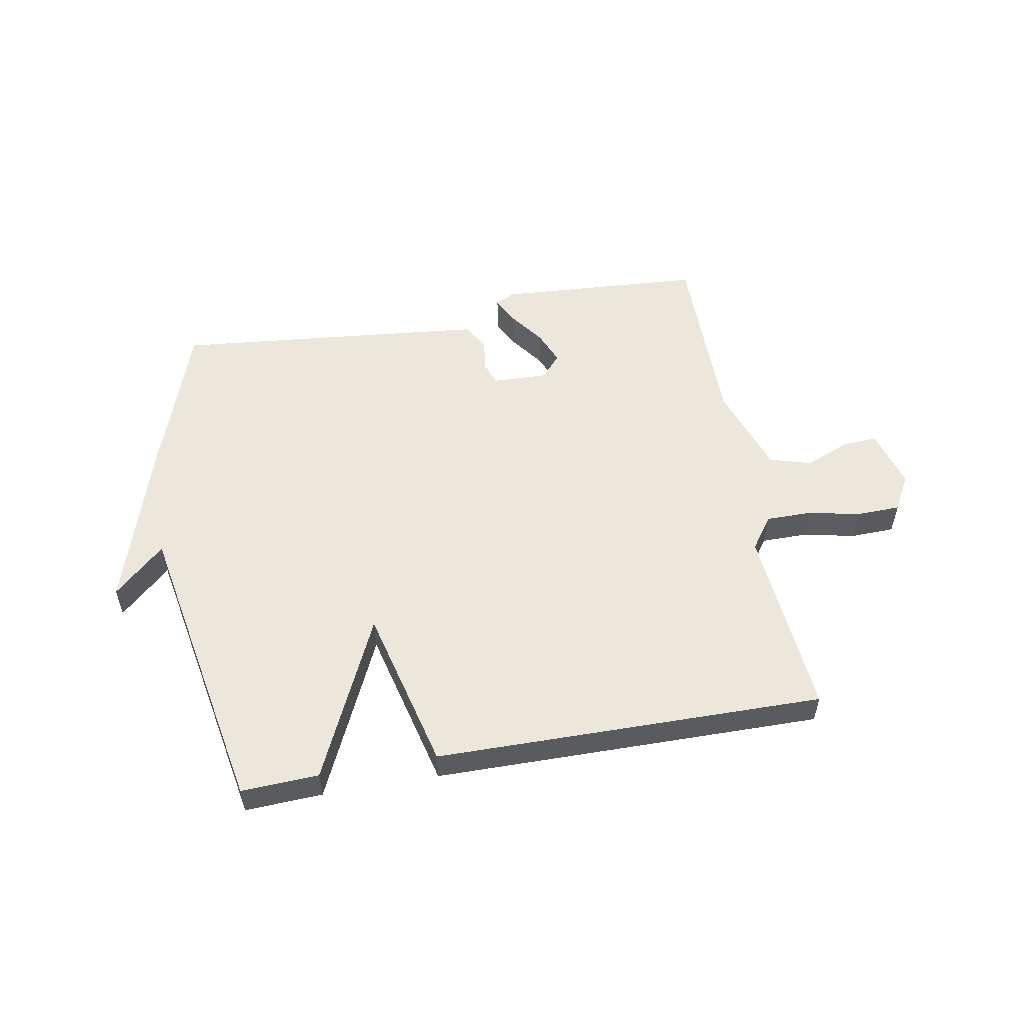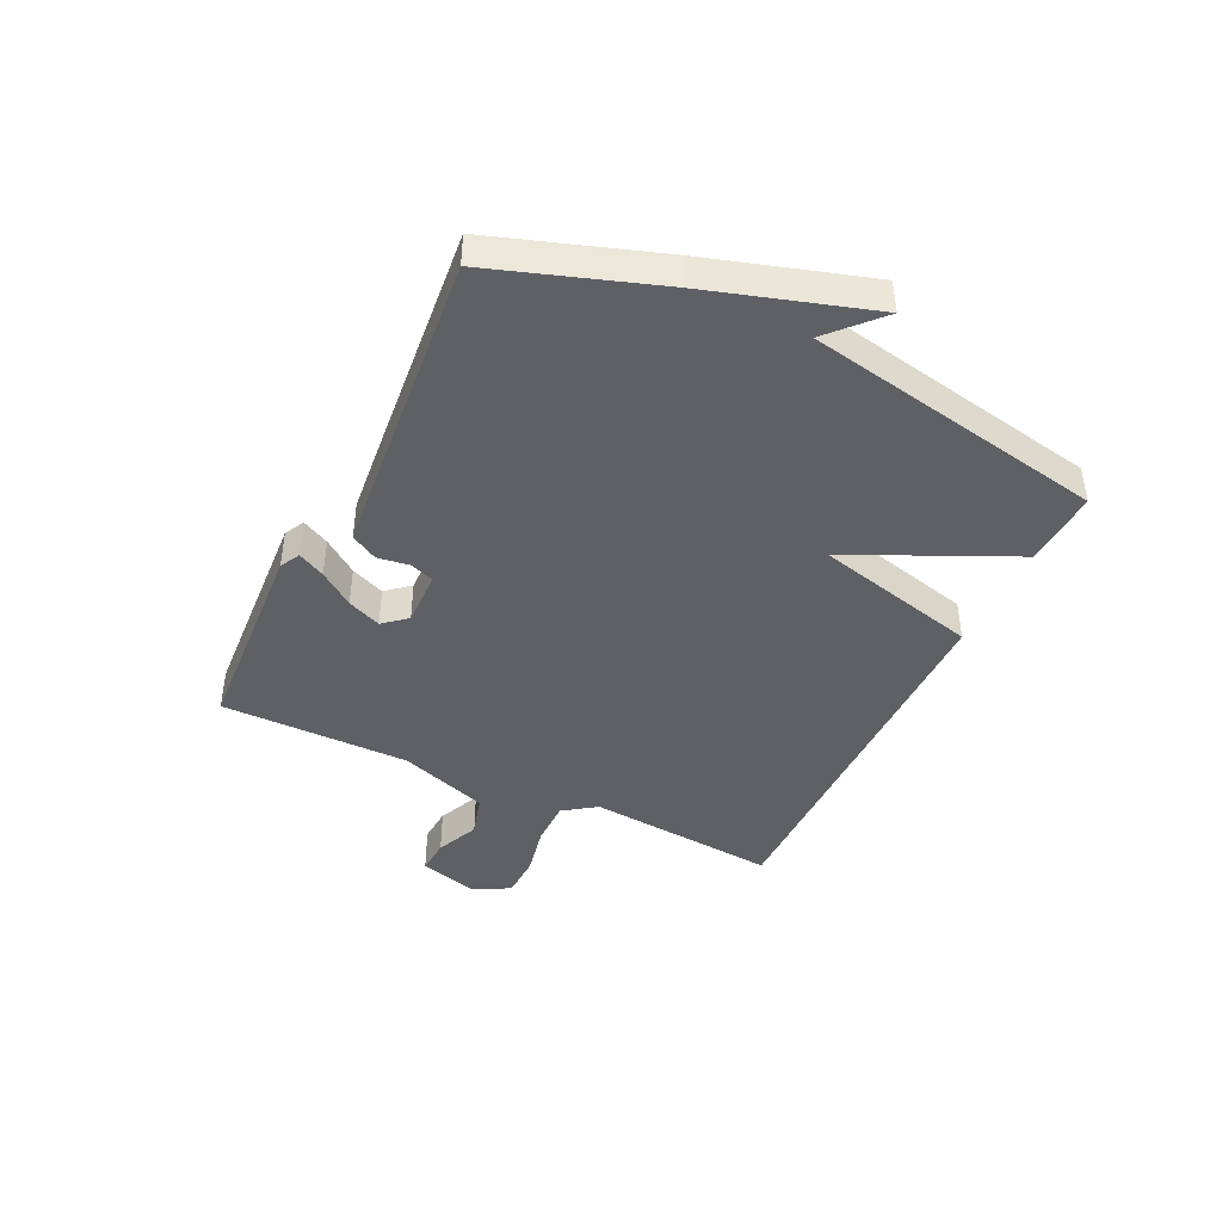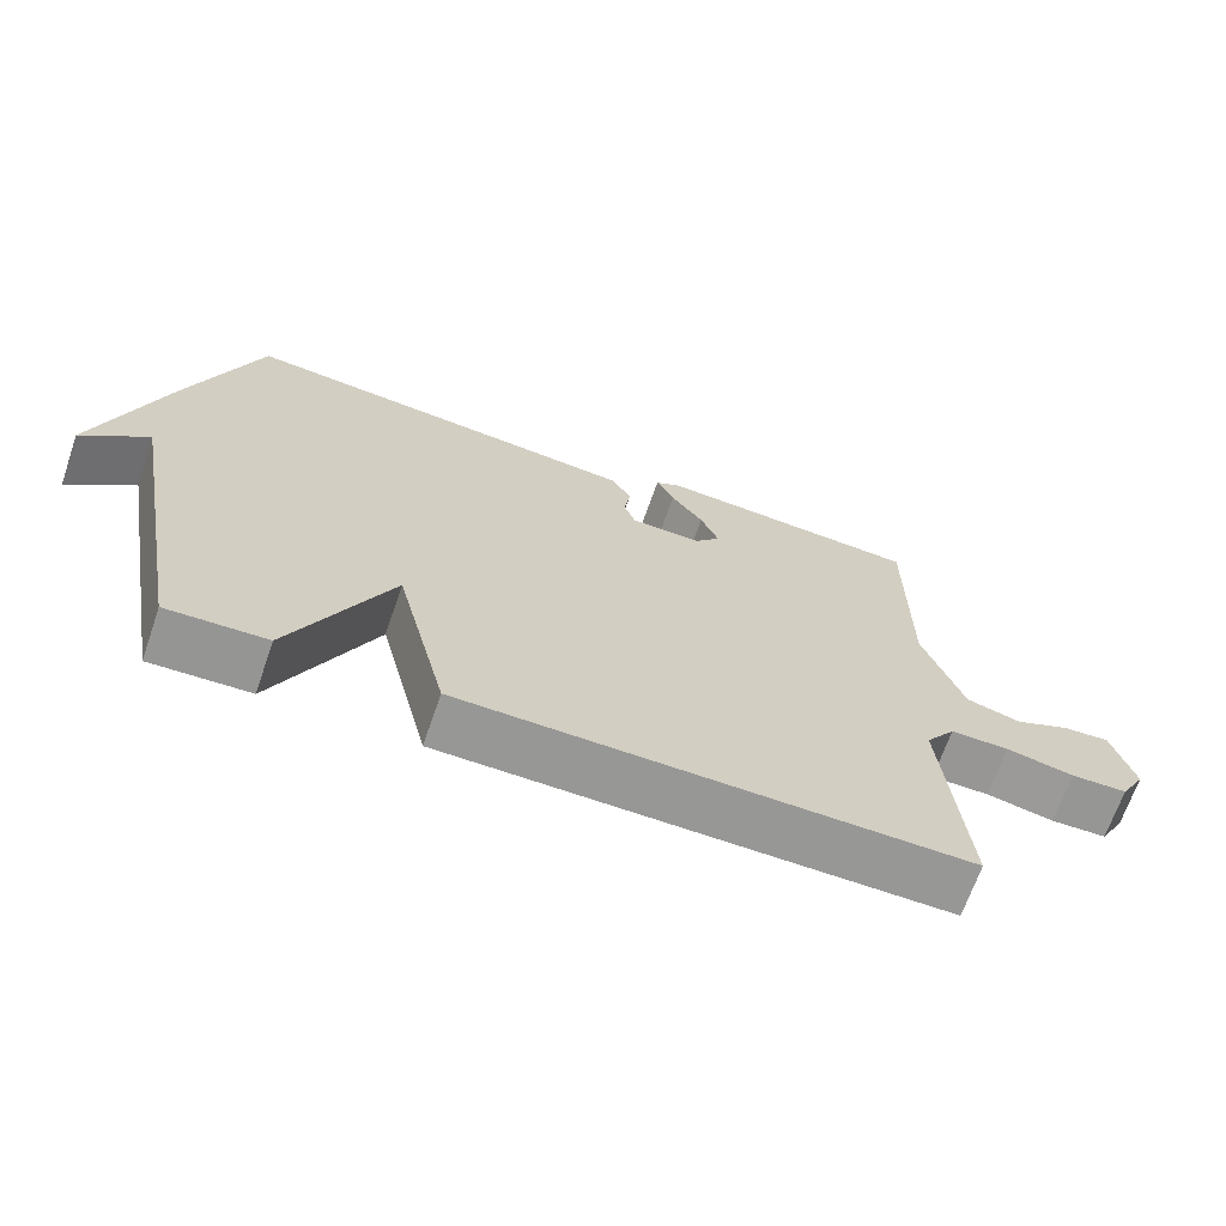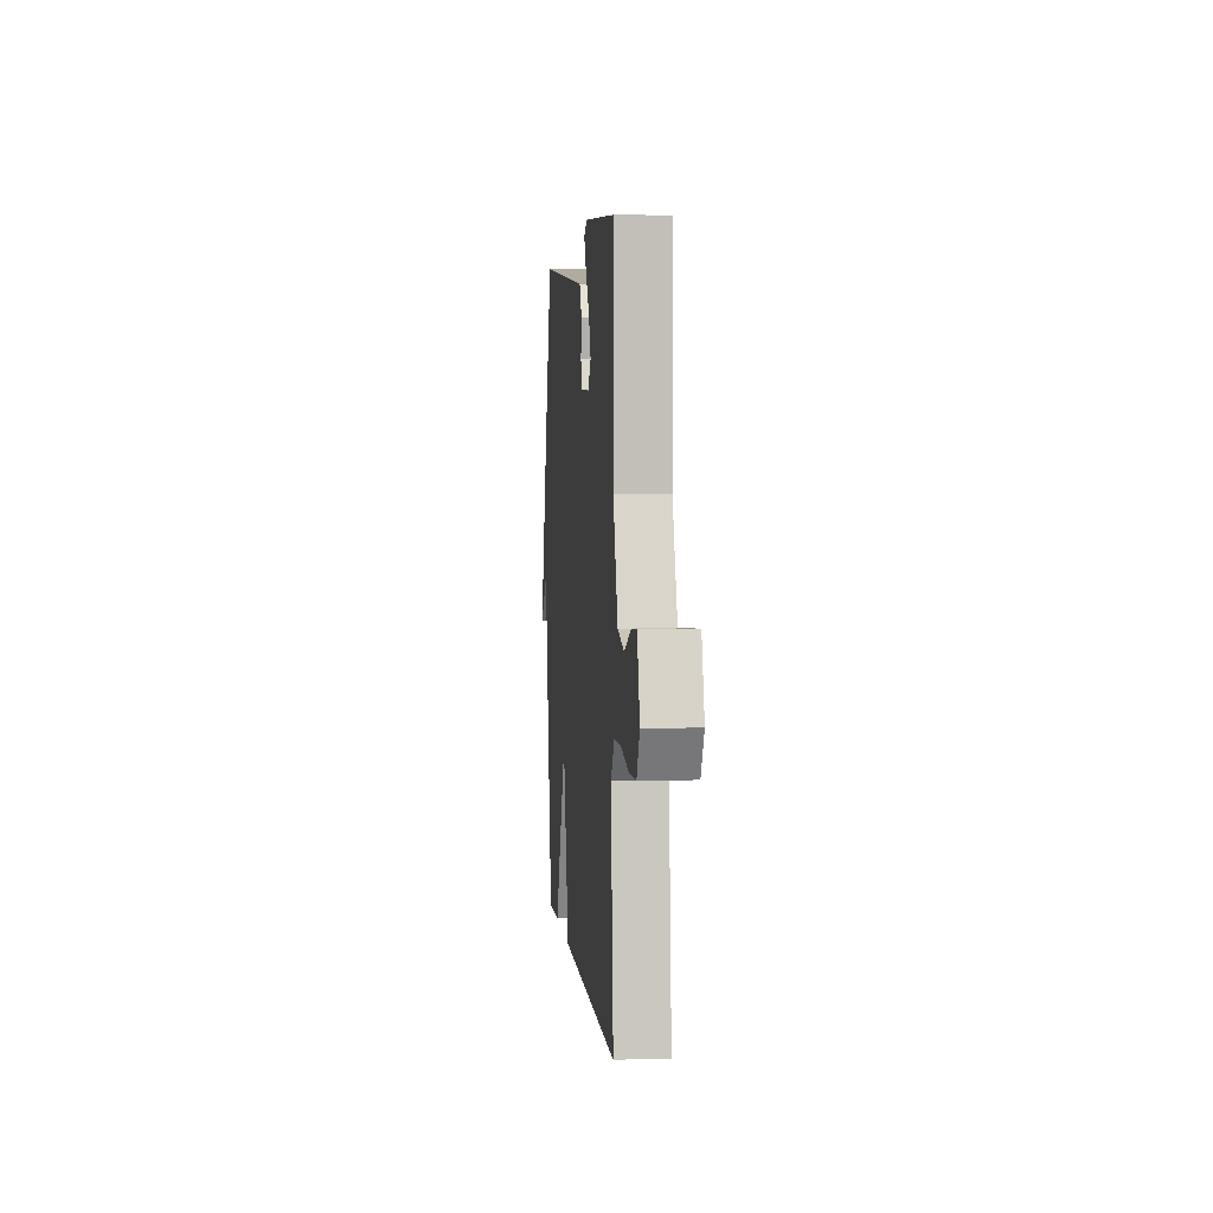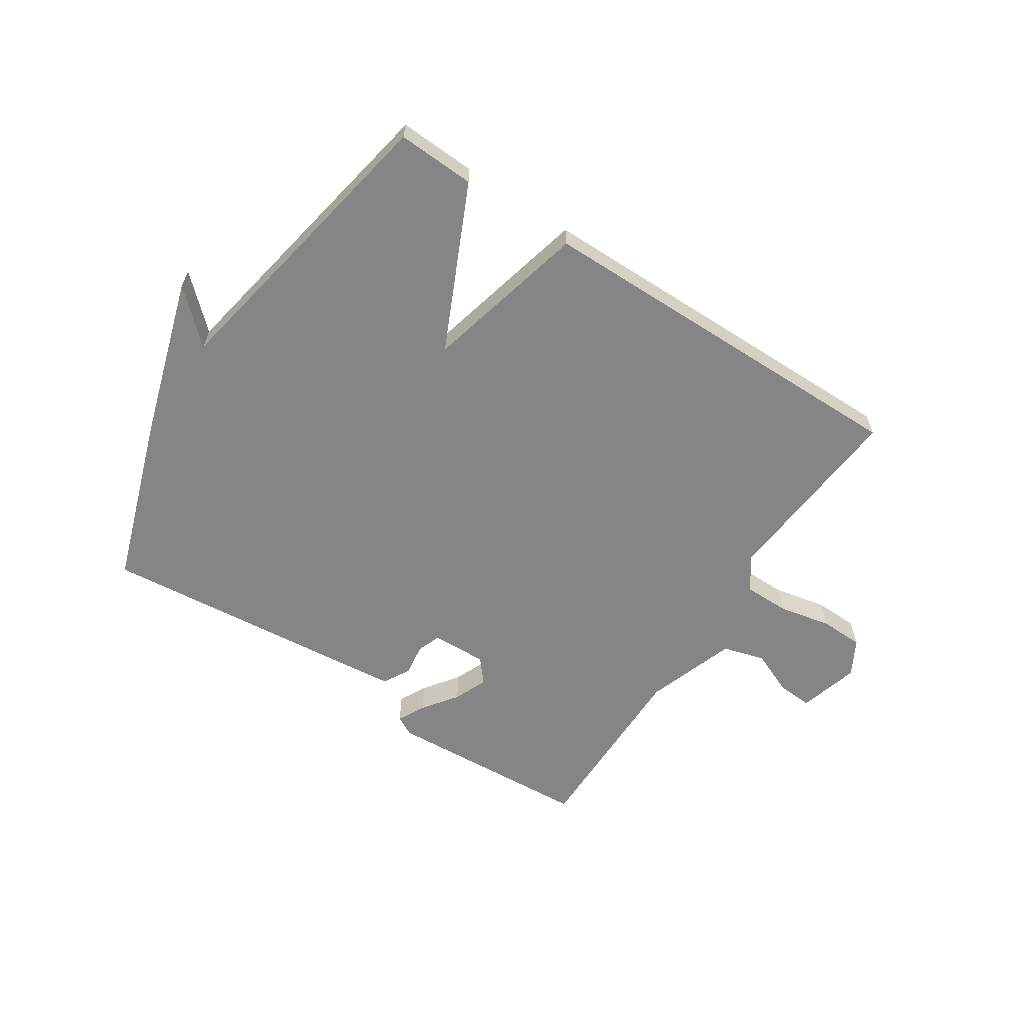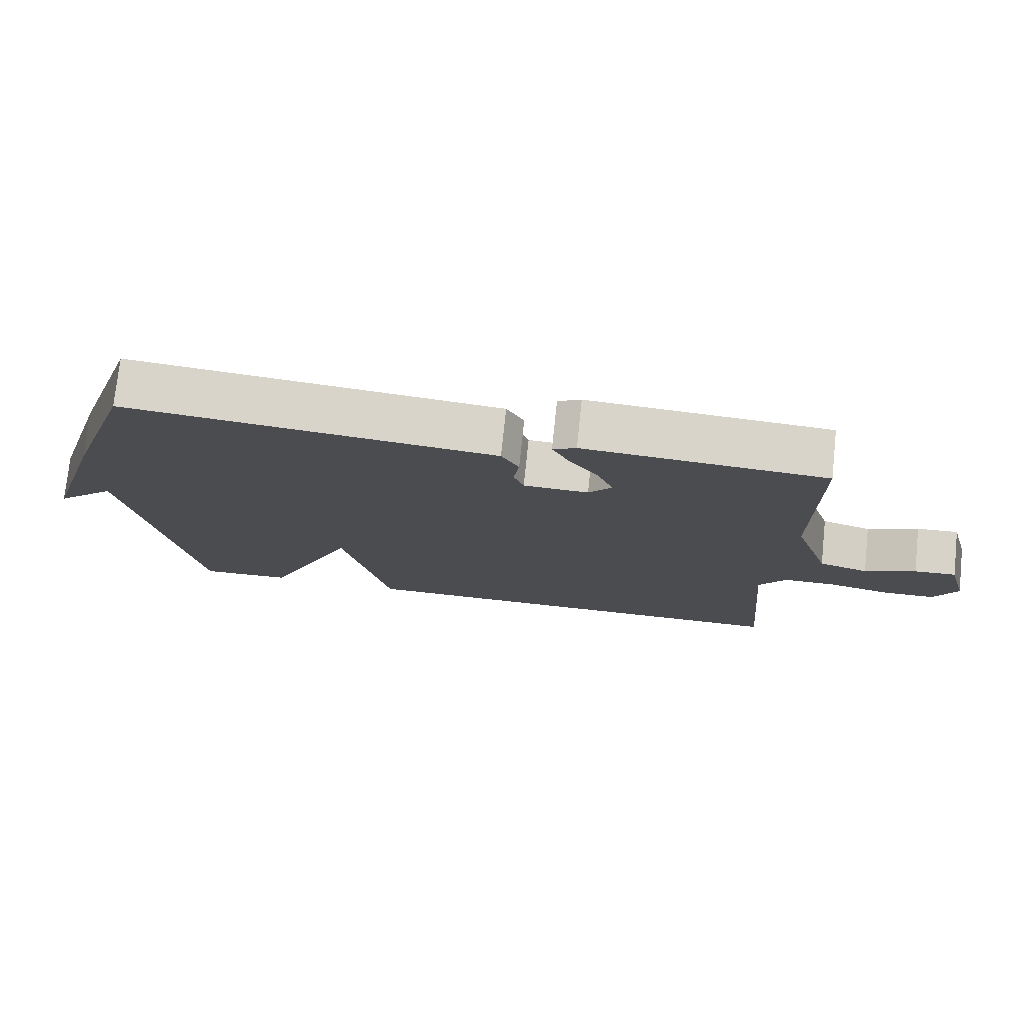
<metadata>
{"format":"obj","ext":"obj","renderer":"f3d","projection":"perspective","resolution":1024,"background":"white","views":[{"elev":54.0,"azim":169.8,"up":"+Y"},{"elev":-42.8,"azim":64.2,"up":"+Y"},{"elev":-68.0,"azim":160.9,"up":"+Z"},{"elev":3.9,"azim":-95.5,"up":"+Z"},{"elev":-61.7,"azim":146.7,"up":"+Y"},{"elev":75.2,"azim":-174.0,"up":"+Z"}]}
</metadata>
<code>
v -0.5 0.07 0.5
v -0.146 0.07 0.523
v -0.112 0.07 0.505
v -0.136 0.07 0.458
v -0.179 0.07 0.399
v -0.203 0.07 0.341
v -0.169 0.07 0.301
v -0.074 0.07 0.304
v -0.059 0.07 0.345
v -0.067 0.07 0.4
v -0.041 0.07 0.446
v 0.076 0.07 0.458
v 0.5 0.07 0.5
v 0.596 0.07 0.218
v 0.683 0.07 -0.062
v 0.596 0.07 0.018
v 0.5 0.07 -0.5
v 0.367 0.07 -0.494
v 0.236 0.07 -0.212
v 0.167 0.07 -0.494
v -0.5 0.07 -0.5
v -0.472 0.07 -0.169
v -0.512 0.07 -0.113
v -0.59 0.07 -0.113
v -0.68 0.07 -0.132
v -0.755 0.07 -0.13
v -0.789 0.07 -0.069
v -0.76 0.07 0.035
v -0.699 0.07 0.031
v -0.624 0.07 -0.001
v -0.552 0.07 0.02
v -0.499 0.07 0.175
v -0.5 0 0.5
v -0.146 0 0.523
v -0.112 0 0.505
v -0.136 0 0.458
v -0.179 0 0.399
v -0.203 0 0.341
v -0.169 0 0.301
v -0.074 0 0.304
v -0.059 0 0.345
v -0.067 0 0.4
v -0.041 0 0.446
v 0.076 0 0.458
v 0.5 0 0.5
v 0.596 0 0.218
v 0.683 0 -0.062
v 0.596 0 0.018
v 0.5 0 -0.5
v 0.367 0 -0.494
v 0.236 0 -0.212
v 0.167 0 -0.494
v -0.5 0 -0.5
v -0.472 0 -0.169
v -0.512 0 -0.113
v -0.59 0 -0.113
v -0.68 0 -0.132
v -0.755 0 -0.13
v -0.789 0 -0.069
v -0.76 0 0.035
v -0.699 0 0.031
v -0.624 0 -0.001
v -0.552 0 0.02
v -0.499 0 0.175
f 28 29 30
f 27 28 30
f 26 27 30
f 25 26 30
f 24 25 30
f 23 24 30 31
f 22 23 31 32
f 19 20 21 22
f 16 17 18 19
f 16 19 22 32
f 14 15 16
f 13 14 16
f 12 13 16
f 11 12 16
f 10 11 16
f 9 10 16
f 8 9 16
f 7 8 16 32
f 3 4 5
f 2 3 5
f 1 2 5
f 32 1 5
f 32 5 6
f 6 7 32
f 62 61 60
f 62 60 59
f 62 59 58
f 62 58 57
f 62 57 56
f 63 62 56 55
f 64 63 55 54
f 54 53 52 51
f 51 50 49 48
f 64 54 51 48
f 48 47 46
f 48 46 45
f 48 45 44
f 48 44 43
f 48 43 42
f 48 42 41
f 48 41 40
f 64 48 40 39
f 37 36 35
f 37 35 34
f 37 34 33
f 37 33 64
f 38 37 64
f 64 39 38
f 1 33 34 2
f 2 34 35 3
f 3 35 36 4
f 4 36 37 5
f 5 37 38 6
f 6 38 39 7
f 7 39 40 8
f 8 40 41 9
f 9 41 42 10
f 10 42 43 11
f 11 43 44 12
f 12 44 45 13
f 13 45 46 14
f 14 46 47 15
f 15 47 48 16
f 16 48 49 17
f 17 49 50 18
f 18 50 51 19
f 19 51 52 20
f 20 52 53 21
f 21 53 54 22
f 22 54 55 23
f 23 55 56 24
f 24 56 57 25
f 25 57 58 26
f 26 58 59 27
f 27 59 60 28
f 28 60 61 29
f 29 61 62 30
f 30 62 63 31
f 31 63 64 32
f 32 64 33 1

</code>
